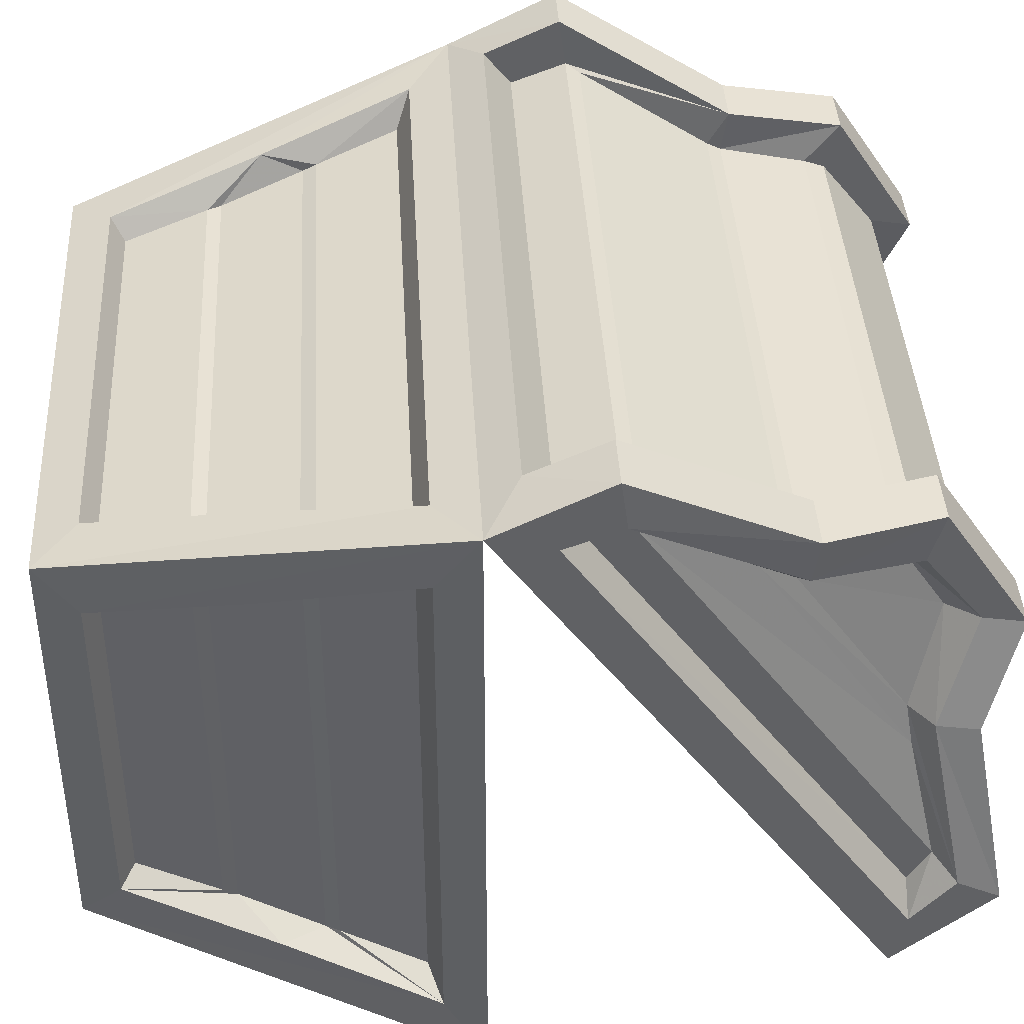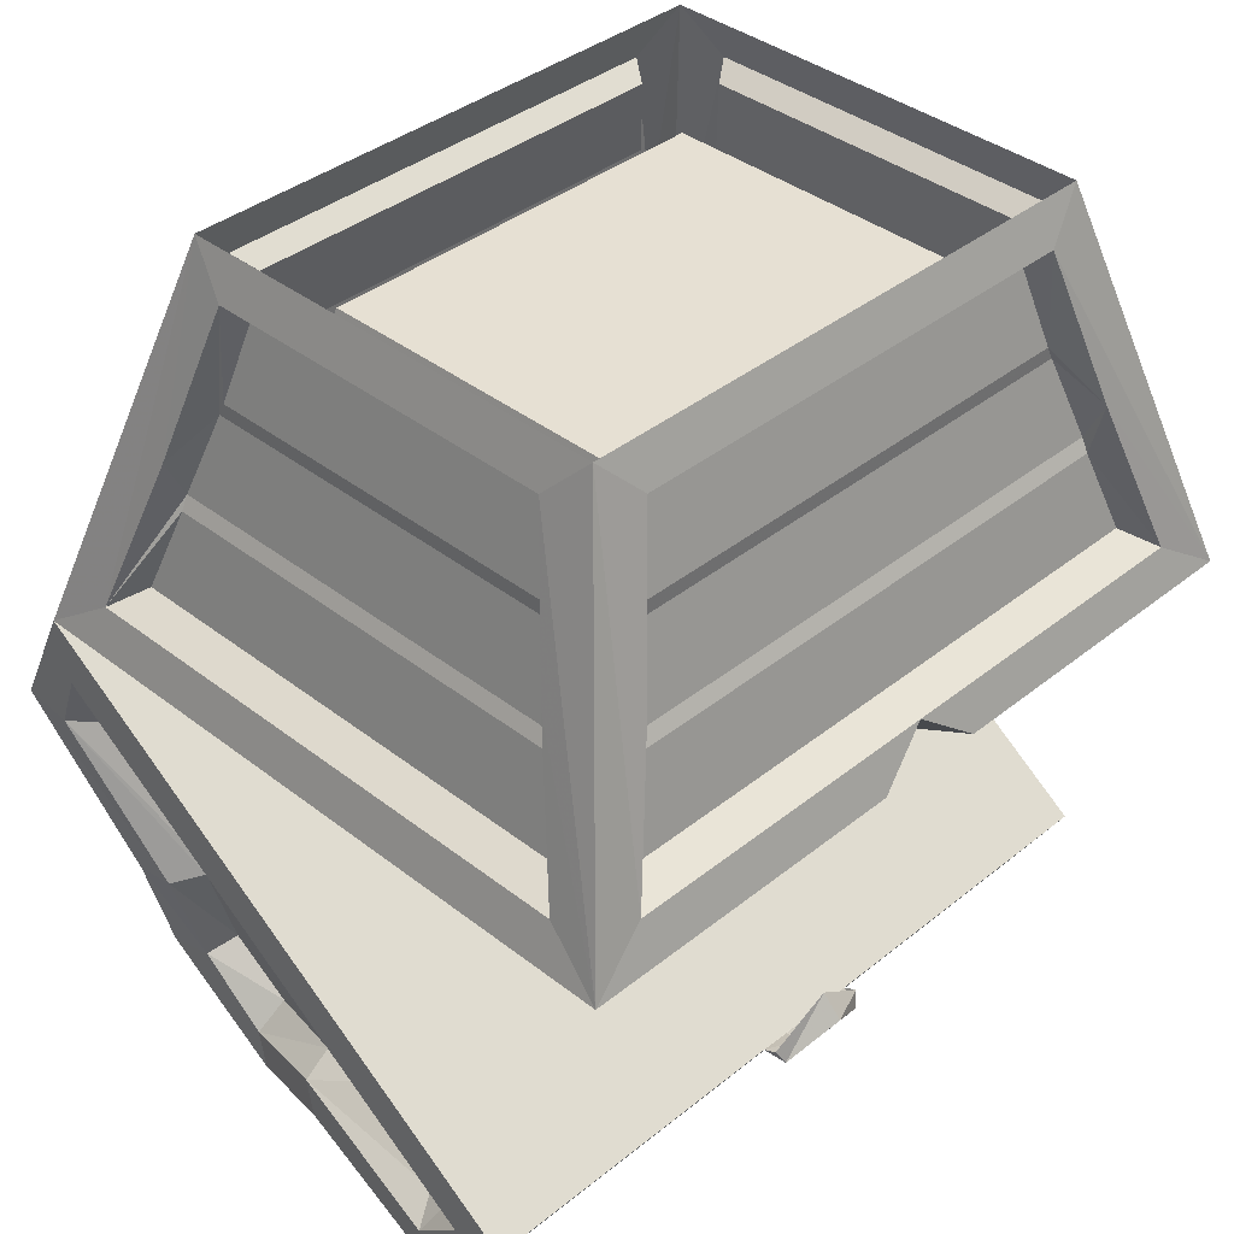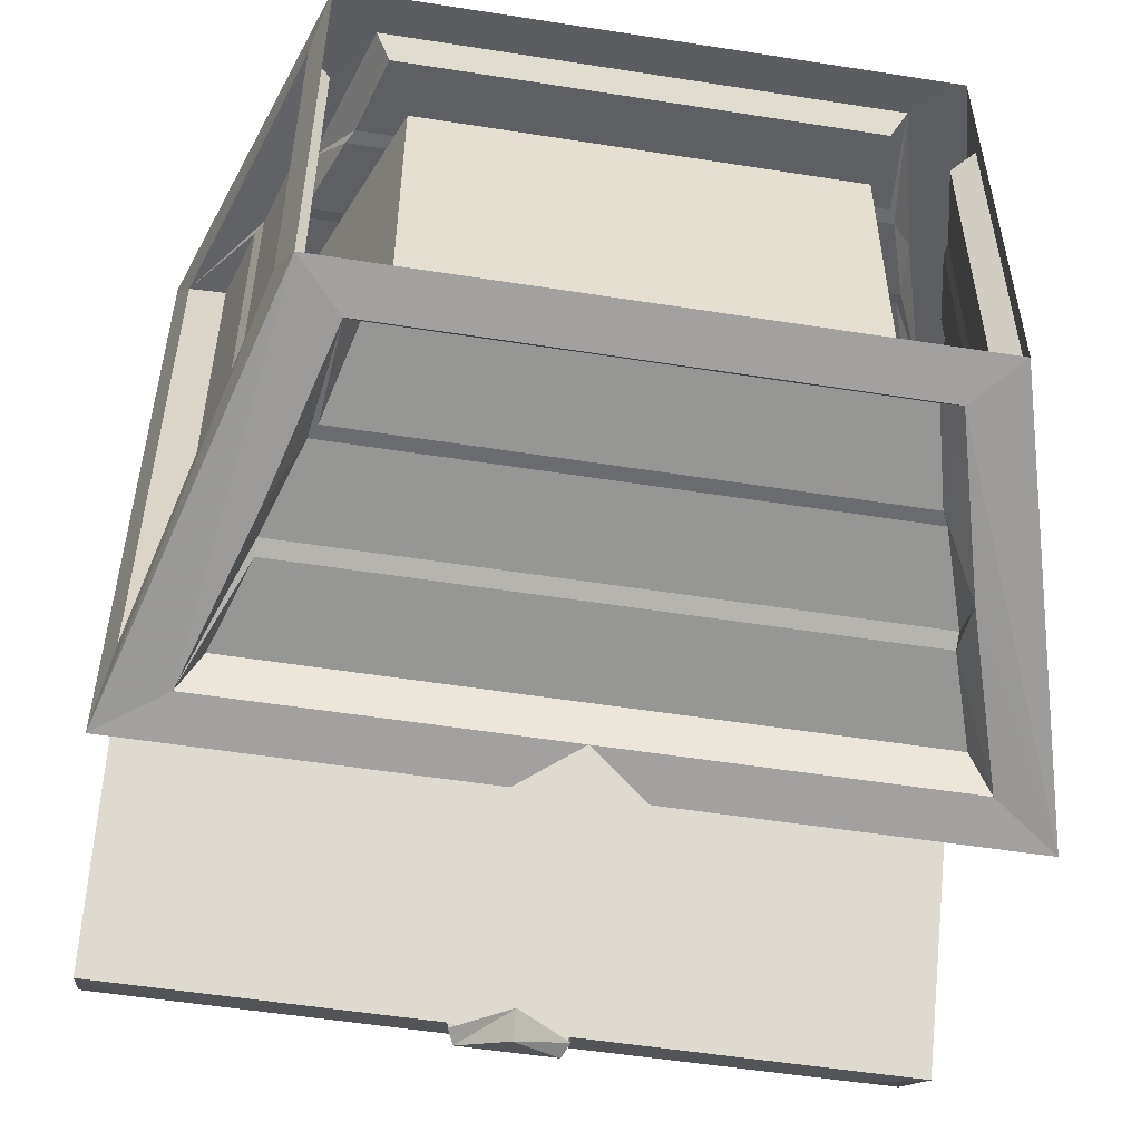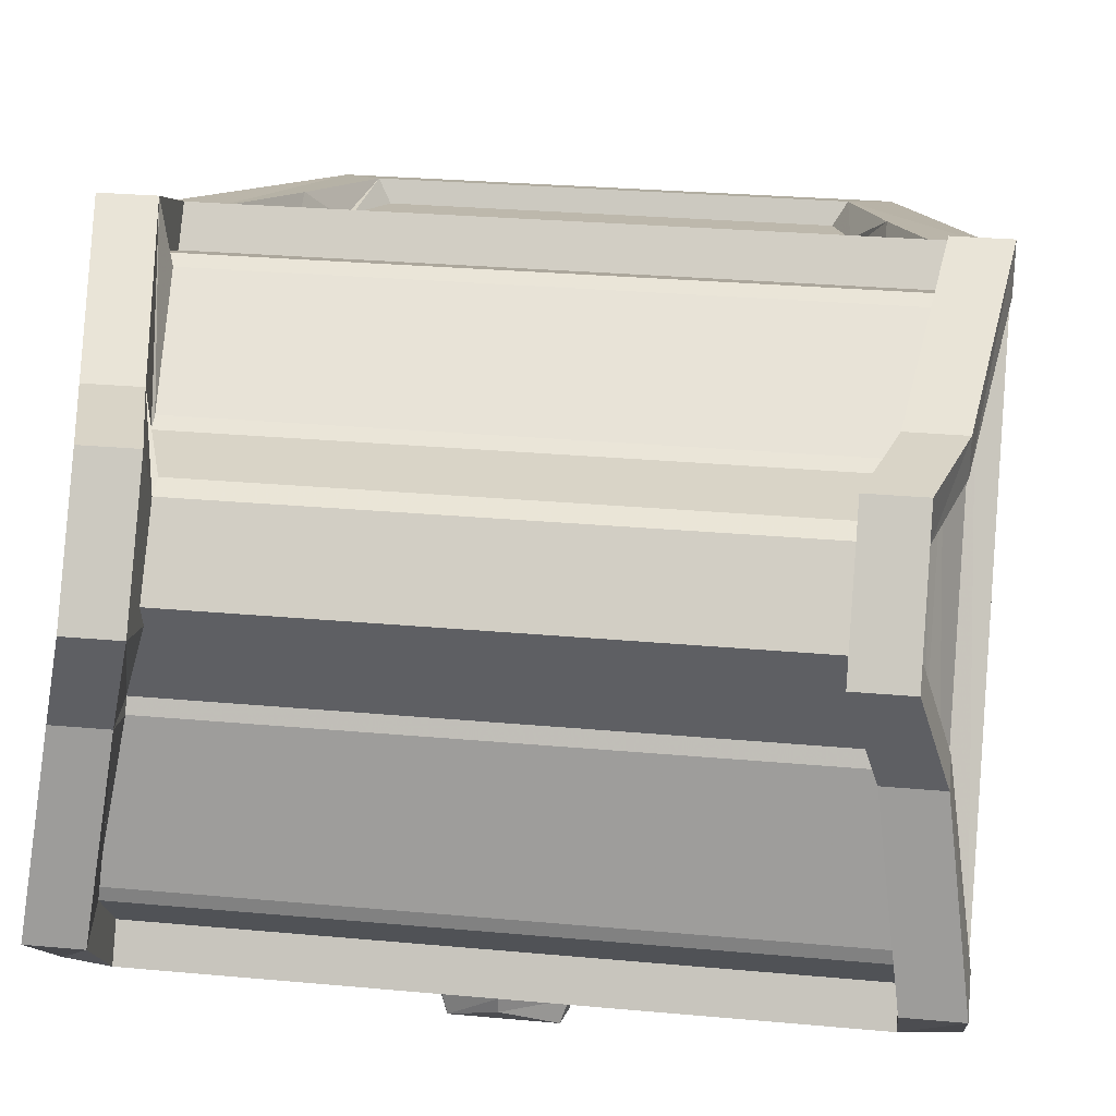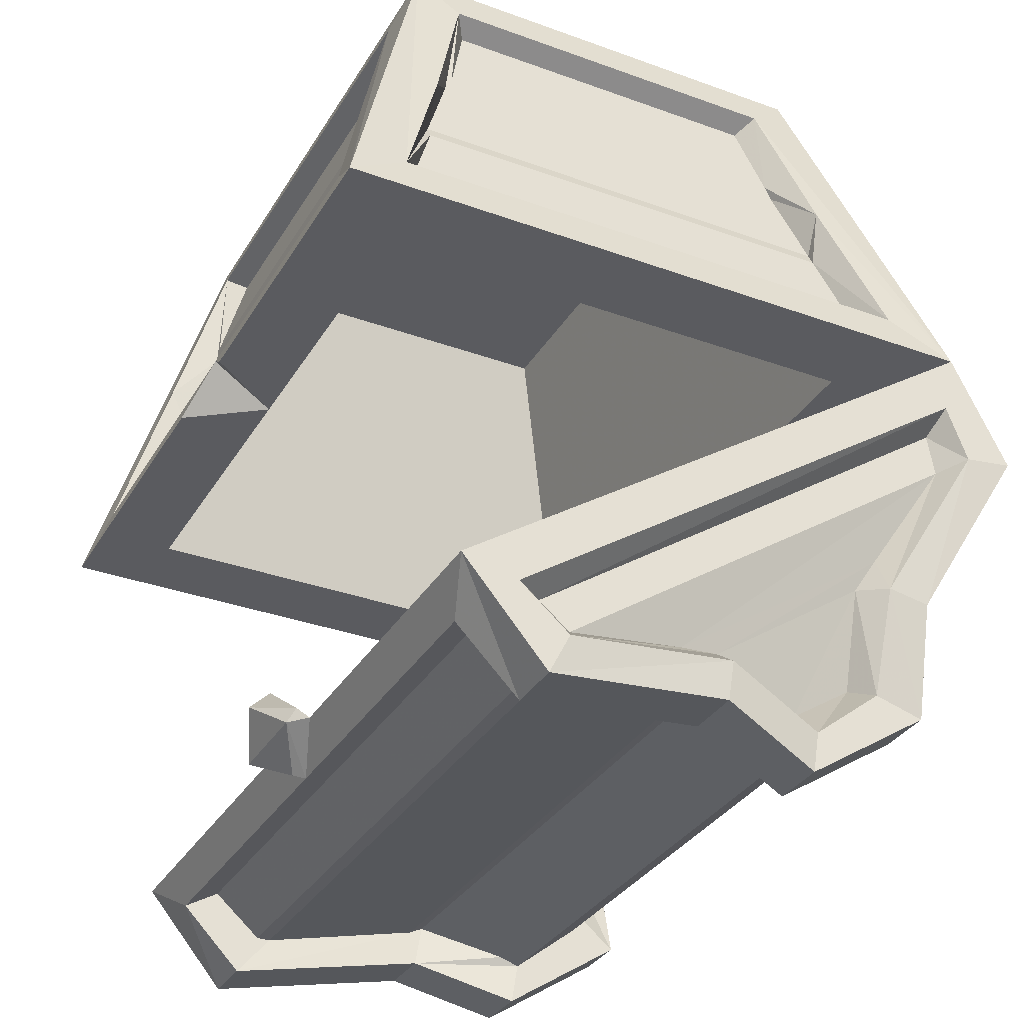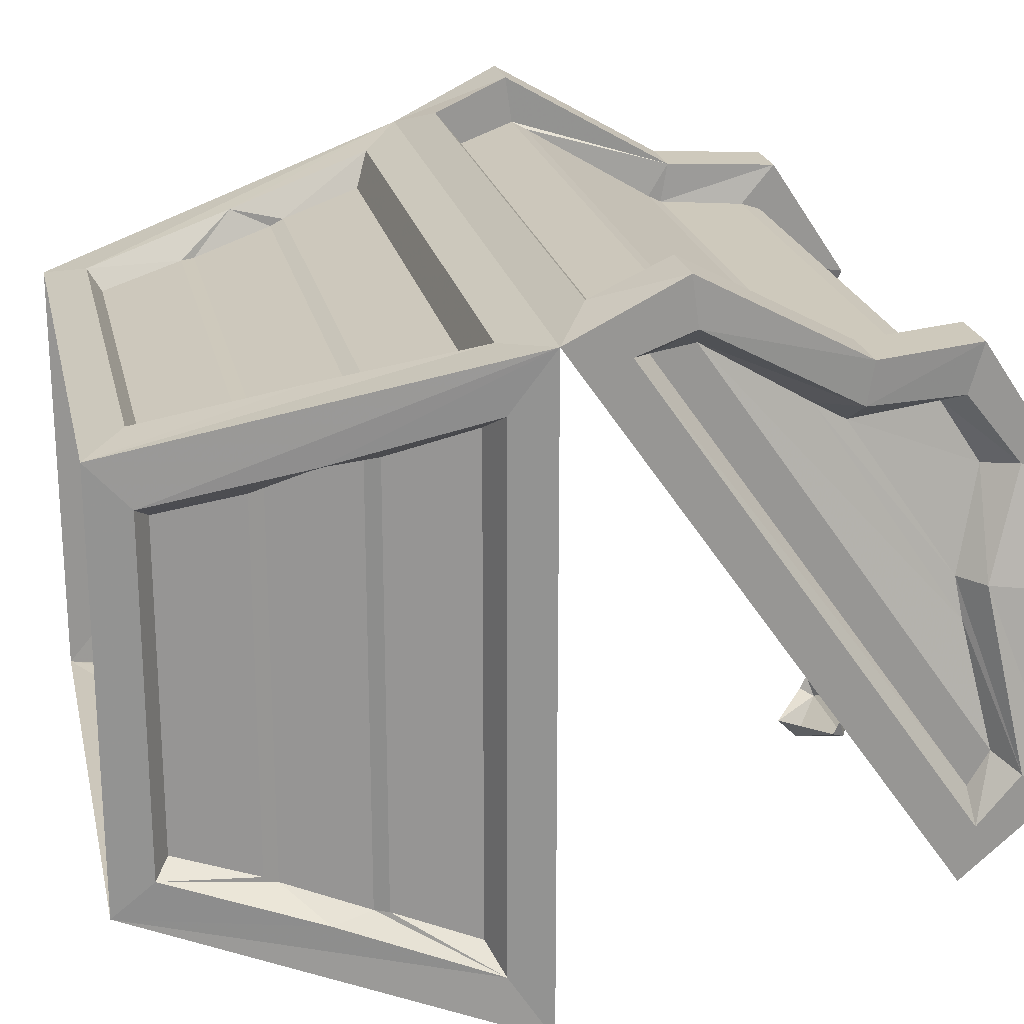
<metadata>
{"format":"obj","ext":"obj","renderer":"f3d","projection":"perspective","resolution":1024,"background":"white","views":[{"elev":40.7,"azim":-93.2,"up":"+Z"},{"elev":38.3,"azim":134.6,"up":"+Y"},{"elev":-53.7,"azim":170.5,"up":"+Z"},{"elev":28.4,"azim":7.8,"up":"+Z"},{"elev":-33.1,"azim":-116.6,"up":"+Y"},{"elev":22.3,"azim":-102.4,"up":"+Z"}]}
</metadata>
<code>
v -0.3438 -0.8984 0.0625
v -0.375 -0.9297 -0.1094
v 0.375 -0.9297 -0.1094
v 0.3438 -0.8984 0.0625
v 0.3438 -0.8906 0.07812
v -0.3438 -0.8906 0.07812
v -0.3438 -0.9375 0.07031
v -0.375 -0.9297 -0.125
v 0.375 -0.9297 -0.125
v 0.375 -0.9766 -0.1484
v 0.3438 -0.9375 0.07031
v 0.3125 -0.9219 0.1719
v -0.3125 -0.9219 0.1719
v -0.3125 -0.9766 0.1875
v -0.4062 -0.9375 0.07031
v -0.4375 -0.9766 -0.1484
v -0.375 -0.9766 -0.1484
v -0.375 -0.8828 -0.1797
v 0 -0.8828 -0.1797
v 0.375 -0.8828 -0.1797
v 0.375 -0.9062 -0.2188
v 0.4375 -0.9766 -0.1484
v 0.4062 -0.9375 0.07031
v 0.375 -0.9766 0.1875
v 0.3125 -0.9766 0.1875
v 0.3125 -0.9297 0.1953
v -0.3125 -0.9297 0.1953
v -0.3125 -0.8828 0.3281
v -0.375 -0.9766 0.1875
v -0.375 -0.9297 0.1953
v -0.4062 -0.8906 0.07812
v -0.4375 -0.9297 -0.125
v -0.4375 -0.8672 -0.2422
v -0.375 -0.9062 -0.2188
v 0 -0.9062 -0.2188
v 0.4375 -0.8672 -0.2422
v 0.4375 -0.8828 -0.1797
v 0.4375 -0.9297 -0.125
v 0.4062 -0.8906 0.07812
v 0.375 -0.9297 0.1953
v 0.375 -0.8828 0.3281
v 0.3125 -0.8828 0.3281
v 0.3125 -0.8672 0.2734
v -0.3125 -0.8672 0.2734
v -0.3438 -0.7578 0.3281
v -0.375 -0.8828 0.3281
v -0.375 -0.8672 0.2734
v -0.3438 -0.8516 0.2578
v -0.3438 -0.8984 0.1875
v -0.375 -0.8672 0.07812
v -0.3828 -0.875 0.03125
v -0.4062 -0.9062 -0.1094
v -0.4375 -0.8828 -0.1797
v -0.4375 -0.4375 0.375
v -0.0625 -0.8672 -0.2422
v -0.05469 -0.875 -0.2656
v 0 -0.9062 -0.2344
v 0.0625 -0.8672 -0.2422
v 0.4375 -0.4375 0.375
v 0.4375 -0.5078 0.3594
v 0.4062 -0.5312 0.3516
v 0.4062 -0.8828 -0.1484
v 0.4062 -0.9062 -0.1094
v 0.3828 -0.875 0.03125
v 0.375 -0.8672 0.07812
v 0.3438 -0.8984 0.1875
v 0.375 -0.8672 0.2734
v 0.4062 -0.7578 0.3281
v 0.3438 -0.7578 0.3281
v 0.3438 -0.75 0.2812
v 0.3125 -0.8438 0.2812
v -0.3125 -0.8438 0.2812
v -0.3438 -0.75 0.2812
v -0.375 -0.5625 0.4375
v -0.4062 -0.7578 0.3281
v -0.4062 -0.75 0.2812
v -0.375 -0.7422 0.2578
v -0.3828 -0.7031 0.2812
v -0.4062 -0.5781 0.3594
v -0.4062 -0.5312 0.3516
v -0.4062 -0.8828 -0.1484
v -0.4375 -0.5078 0.3594
v -0.4375 -0.5625 0.4375
v -0.375 -0.4766 0.3984
v 0.375 -0.4766 0.3984
v 0.4375 -0.5625 0.4375
v 0.375 -0.5625 0.4375
v 0.4062 -0.75 0.2812
v 0.4375 -0.5703 0.3828
v 0.375 -0.5078 0.3594
v 0.375 -0.5703 0.3828
v 0.3672 -0.5859 0.375
v 0.3438 -0.7344 0.2891
v -0.4375 -0.5703 0.3828
v -0.375 -0.5703 0.3828
v -0.375 -0.5078 0.3594
v -0.375 -0.5859 0.375
v 0.375 -0.5859 0.375
v -0.3438 -0.7344 0.2891
v -0.3594 -0.5859 0.375
v 0.3438 -0.8516 0.2578
v 0.375 -0.7422 0.2578
v 0.3828 -0.7031 0.2812
v 0.4062 -0.5781 0.3594
v 0.05469 -0.875 -0.2656
v 0.0625 -0.8594 -0.2578
v 0 -0.8359 -0.2891
v 0 -0.8125 -0.2656
v -0.0625 -0.8594 -0.2578
v -0.3281 -0.1719 -0.2188
v -0.3281 -0.1562 -0.2109
v -0.3281 -0.04688 -0.2031
v -0.375 -0.2188 -0.25
v -0.3516 -0.2656 -0.25
v -0.3281 -0.1719 0.2188
v -0.3281 -0.1562 0.2109
v -0.3047 -0.0625 0.1875
v -0.3047 -0.0625 -0.1875
v -0.3281 -0.04688 0.2031
v -0.3125 0 0.25
v -0.3125 0 -0.25
v -0.4219 -0.3906 -0.3047
v -0.3594 -0.2812 -0.25
v -0.3594 -0.2812 0.25
v -0.3516 -0.2656 0.25
v -0.375 -0.2188 0.25
v -0.3828 -0.375 -0.2812
v -0.3828 -0.375 0.2812
v -0.4219 -0.3906 0.3047
v 0.3125 -0.2188 0.3125
v 0.2656 -0.04688 0.2656
v 0.2734 -0.1562 0.2656
v 0.2812 -0.1719 0.2656
v 0.3125 -0.2656 0.2891
v 0.3125 -0.2812 0.2969
v 0.3672 -0.3906 0.3594
v 0.3125 0 0.25
v -0.2656 -0.04688 0.2656
v -0.25 -0.0625 0.2422
v 0.25 -0.0625 0.2422
v -0.2734 -0.1562 0.2656
v -0.2812 -0.1719 0.2656
v -0.3125 -0.2656 0.2891
v -0.3125 -0.2812 0.2969
v -0.3438 -0.375 0.3203
v 0.3438 -0.375 0.3203
v -0.3672 -0.3906 0.3594
v -0.3438 -0.4375 0.2734
v 0.3438 -0.4375 0.2734
v 0.4375 -0.4375 -0.375
v 0.4219 -0.3906 -0.3047
v 0.4219 -0.3906 0.3047
v 0.375 -0.2188 0.25
v 0.3281 -0.04688 0.2031
v 0.3125 0 -0.25
v 0.3281 -0.04688 -0.2031
v 0.3672 -0.3906 -0.3594
v 0.3125 -0.2188 -0.3125
v 0.2656 -0.04688 -0.2656
v -0.2656 -0.04688 -0.2656
v -0.4375 -0.4375 -0.375
v -0.3125 -0.2188 0.3125
v 0.2812 -0.1719 -0.2656
v 0.2734 -0.1562 -0.2656
v 0.3125 -0.2656 -0.2891
v -0.2812 -0.1719 -0.2656
v -0.2734 -0.1562 -0.2656
v -0.25 -0.0625 -0.2422
v 0.25 -0.0625 -0.2422
v -0.3125 -0.2188 -0.3125
v -0.3672 -0.3906 -0.3594
v -0.0625 -0.4375 -0.375
v 0 -0.4375 -0.2891
v -0.3438 -0.4375 -0.2891
v -0.2266 -0.07812 -0.1719
v -0.2266 -0.07812 0.1641
v 0.2266 -0.07812 0.1641
v 0.3438 -0.4375 -0.2891
v 0.0625 -0.4375 -0.375
v 0 -0.3906 -0.3594
v 0 -0.375 -0.3203
v 0.3438 -0.375 -0.3203
v 0.3125 -0.2812 -0.2969
v -0.3125 -0.2812 -0.2969
v -0.3125 -0.2656 -0.2891
v 0.375 -0.2188 -0.25
v 0.3594 -0.2812 -0.25
v 0.3828 -0.375 -0.2812
v 0.3828 -0.375 0.2812
v 0.3594 -0.2812 0.25
v 0.3516 -0.2656 0.25
v 0.3281 -0.1719 0.2188
v 0.3281 -0.1562 0.2109
v 0.3047 -0.0625 0.1875
v 0.3047 -0.0625 -0.1875
v 0.3281 -0.1562 -0.2109
v 0.3281 -0.1719 -0.2188
v 0.3516 -0.2656 -0.25
v -0.3438 -0.375 -0.3203
v 0.2266 -0.07812 -0.1719
v 0 -0.07812 -0.1719
f 1 2 3
f 1 3 4
f 5 12 13
f 5 13 6
f 8 18 19
f 8 19 9
f 9 19 20
f 26 43 44
f 26 44 27
f 35 55 56
f 35 56 57
f 35 57 58
f 48 77 49
f 49 77 50
f 51 78 79
f 51 79 52
f 52 79 80
f 52 80 81
f 70 73 71
f 71 73 72
f 90 96 95
f 90 95 91
f 98 97 93
f 93 97 99
f 101 66 65
f 101 65 102
f 103 64 63
f 103 63 104
f 104 63 62
f 104 62 61
f 105 106 58
f 105 58 57
f 105 57 56
f 105 56 107
f 105 107 108
f 105 108 106
f 55 109 56
f 56 109 107
f 107 109 108
f 110 114 115
f 111 116 117
f 111 117 118
f 114 125 115
f 127 128 124
f 127 124 123
f 132 140 141
f 133 142 143
f 133 143 134
f 135 144 145
f 135 145 146
f 140 139 141
f 163 165 166
f 164 167 168
f 164 168 169
f 182 181 184
f 182 184 183
f 165 185 166
f 187 190 189
f 187 189 188
f 181 199 184
f 197 192 191
f 197 191 198
f 195 194 193
f 195 193 196
f 1 4 5
f 1 5 6
f 2 8 3
f 3 8 9
f 12 26 13
f 13 26 27
f 43 71 44
f 44 71 72
f 50 77 78
f 50 78 51
f 70 93 73
f 91 95 97
f 91 97 98
f 93 99 73
f 102 65 64
f 102 64 103
f 110 115 116
f 110 116 111
f 114 123 124
f 114 124 125
f 132 141 142
f 132 142 133
f 134 143 135
f 135 143 144
f 163 166 167
f 163 167 164
f 183 184 165
f 165 184 185
f 187 198 191
f 187 191 190
f 196 193 192
f 196 192 197
f 1 6 7
f 1 7 2
f 2 7 8
f 3 9 10
f 3 10 4
f 4 10 5
f 5 10 11
f 5 11 12
f 6 13 14
f 6 14 7
f 7 17 8
f 8 17 18
f 9 20 21
f 9 21 10
f 11 25 26
f 11 26 12
f 13 27 14
f 14 27 28
f 17 34 18
f 18 34 19
f 19 34 35
f 19 35 20
f 20 35 21
f 25 42 43
f 25 43 26
f 27 44 28
f 28 44 45
f 30 47 48
f 30 48 49
f 30 49 31
f 31 49 50
f 31 50 32
f 32 50 51
f 32 51 52
f 32 52 53
f 37 60 61
f 37 61 62
f 37 62 38
f 38 62 63
f 38 63 39
f 39 63 64
f 39 64 65
f 39 65 40
f 40 65 66
f 40 66 67
f 42 69 70
f 42 70 71
f 42 71 43
f 44 72 45
f 45 72 73
f 45 73 74
f 47 76 77
f 47 77 48
f 52 81 53
f 53 81 82
f 87 85 90
f 87 90 91
f 87 91 69
f 69 91 92
f 69 92 93
f 69 93 70
f 76 94 79
f 76 79 78
f 76 78 77
f 84 74 95
f 84 95 96
f 84 96 85
f 85 96 90
f 73 99 74
f 74 99 100
f 74 100 95
f 88 67 101
f 88 101 102
f 88 102 89
f 89 102 103
f 89 103 104
f 89 104 60
f 94 82 80
f 94 80 79
f 82 81 80
f 66 101 67
f 104 61 60
f 110 111 112
f 110 112 113
f 110 113 114
f 111 118 112
f 112 118 119
f 113 122 114
f 114 122 123
f 115 125 126
f 115 126 116
f 116 126 119
f 116 119 117
f 117 119 118
f 127 123 122
f 127 122 128
f 128 122 129
f 128 129 124
f 124 129 126
f 124 126 125
f 130 131 132
f 130 132 133
f 130 133 134
f 130 134 135
f 130 135 136
f 131 138 139
f 131 139 140
f 131 140 132
f 135 146 136
f 136 146 147
f 141 139 138
f 141 138 142
f 142 138 162
f 142 162 143
f 143 162 147
f 143 147 144
f 144 147 145
f 145 147 146
f 163 164 159
f 163 159 158
f 163 158 165
f 164 169 159
f 159 169 160
f 160 169 168
f 160 168 167
f 160 167 170
f 157 180 181
f 157 181 182
f 157 182 183
f 157 183 165
f 157 165 158
f 166 185 170
f 166 170 167
f 151 186 187
f 151 187 188
f 151 188 152
f 152 188 189
f 152 189 190
f 152 190 191
f 152 191 153
f 153 191 192
f 153 192 154
f 154 192 193
f 154 193 194
f 154 194 156
f 156 194 195
f 156 195 196
f 156 196 186
f 186 196 197
f 186 197 198
f 186 198 187
f 180 171 199
f 180 199 181
f 184 199 171
f 184 171 170
f 184 170 185
f 7 14 15
f 7 15 16
f 7 16 17
f 10 21 22
f 10 22 23
f 10 23 11
f 11 23 24
f 11 24 25
f 14 28 29
f 14 29 15
f 15 29 30
f 15 30 31
f 15 31 16
f 16 31 32
f 16 32 33
f 16 33 17
f 17 33 34
f 21 35 36
f 21 36 22
f 22 36 37
f 22 37 38
f 22 38 23
f 23 38 39
f 23 39 24
f 24 39 40
f 24 40 41
f 24 41 25
f 25 41 42
f 28 45 46
f 28 46 29
f 29 46 47
f 29 47 30
f 32 53 33
f 33 53 54
f 33 55 34
f 34 55 35
f 35 58 36
f 36 59 60
f 36 60 37
f 40 67 41
f 41 67 68
f 41 68 42
f 42 68 69
f 45 74 75
f 45 75 46
f 46 75 76
f 46 76 47
f 53 82 54
f 54 82 83
f 54 83 84
f 54 84 85
f 54 85 59
f 86 87 69
f 86 69 68
f 86 68 88
f 86 88 89
f 86 89 59
f 86 59 87
f 87 59 85
f 74 83 75
f 75 83 94
f 75 94 76
f 84 83 74
f 67 88 68
f 89 60 59
f 83 82 94
f 112 119 120
f 112 120 121
f 112 121 113
f 113 121 122
f 130 136 59
f 130 59 131
f 131 59 137
f 131 137 138
f 136 147 54
f 136 54 59
f 59 54 148
f 59 148 149
f 59 149 150
f 59 150 151
f 59 151 152
f 59 152 137
f 137 152 153
f 137 153 154
f 137 154 155
f 155 154 156
f 155 156 150
f 155 150 157
f 155 157 158
f 155 158 159
f 155 159 121
f 121 159 160
f 121 160 161
f 121 161 122
f 122 161 129
f 129 161 54
f 129 54 126
f 126 54 119
f 119 54 120
f 120 54 147
f 120 147 162
f 120 162 138
f 120 138 137
f 160 170 161
f 161 170 171
f 161 171 172
f 161 172 173
f 161 173 174
f 161 174 54
f 54 174 148
f 149 178 150
f 150 178 179
f 150 179 157
f 157 179 180
f 150 156 186
f 150 186 151
f 180 172 171
f 179 178 173
f 179 173 180
f 180 173 172
f 33 54 55
f 36 58 59
f 54 59 55
f 55 59 58
f 148 174 175
f 148 175 176
f 148 176 149
f 149 176 177
f 149 177 178
f 178 177 200
f 178 200 173
f 173 200 201
f 173 201 174
f 174 201 175
f 175 201 176
f 176 201 177
f 177 201 200

</code>
